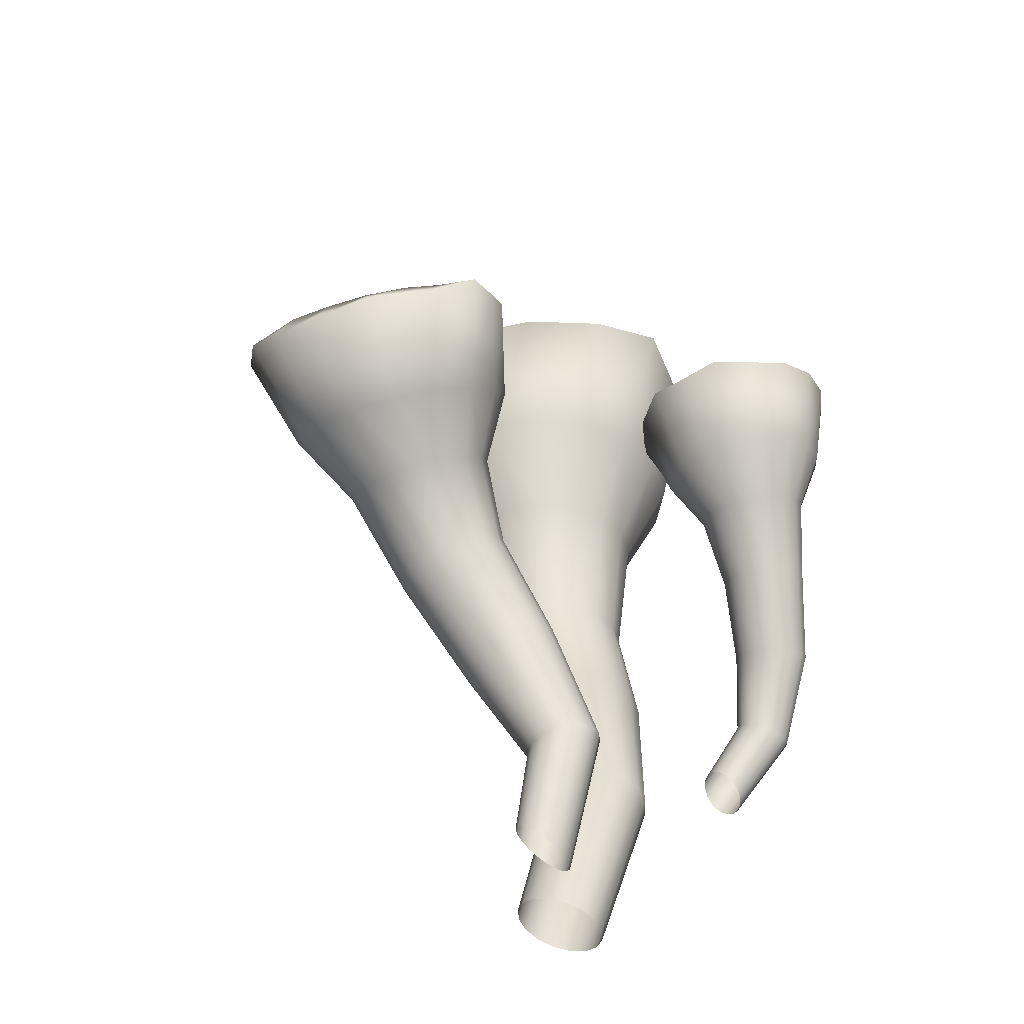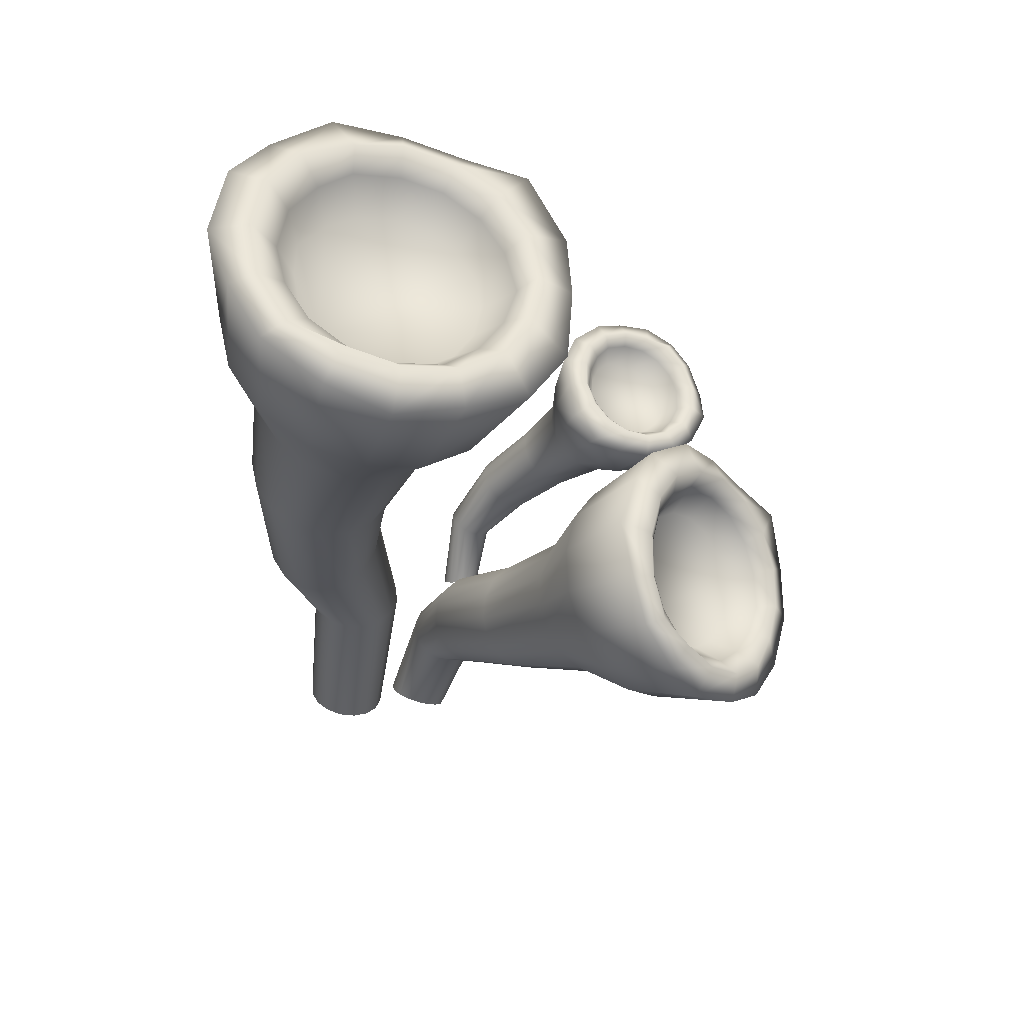
<metadata>
{"format":"obj","ext":"obj","renderer":"f3d","projection":"perspective","resolution":1024,"background":"white","views":[{"elev":-56.8,"azim":83.6,"up":"+Y"},{"elev":54.0,"azim":-12.2,"up":"+Y"}]}
</metadata>
<code>
o Cylinder.022
v -0.1207 0.2397 0.3426
v -0.07637 3.261 0.8507
v -0.1665 0.2339 0.2824
v -0.187 0.2175 0.2112
v -0.3485 3.367 0.4292
v -0.1791 0.1929 0.1398
v -0.3498 3.376 0.1679
v -0.1438 0.164 0.07913
v -0.08669 0.135 0.03841
v -0.01637 0.1104 0.02382
v 0.05645 0.09401 0.0376
v 0.3943 3.144 -0.3708
v 0.1207 0.08825 0.07765
v 0.6237 3.064 -0.2747
v 0.1665 0.09401 0.1379
v 0.187 0.1104 0.2091
v 0.8959 2.958 0.1468
v 0.1791 0.135 0.2805
v 0.8972 2.948 0.4081
v 0.1438 0.164 0.3411
v 0.8035 2.972 0.651
v 0.08669 0.1929 0.3819
v 0.6292 3.024 0.8387
v 0.01637 0.2175 0.3964
v -0.05645 0.2339 0.3827
v -0.0172 0.8762 0.1991
v -0.1656 1.381 0.2818
v -0.1718 2.243 0.5009
v -0.06524 2.83 0.6267
v -0.1809 2.873 0.5073
v -0.2621 2.276 0.4077
v -0.2418 1.382 0.1925
v -0.06974 0.8675 0.1312
v -0.244 2.899 0.3498
v -0.3114 2.297 0.2847
v -0.2818 1.403 0.08432
v -0.09213 0.8546 0.0488
v -0.2449 2.905 0.1781
v -0.312 2.302 0.1508
v -0.2796 1.442 -0.02633
v -0.08097 0.8394 -0.03545
v -0.1834 2.89 0.01849
v -0.264 2.29 0.02617
v -0.2354 1.493 -0.1226
v -0.03795 0.8242 -0.1087
v -0.06886 2.856 -0.1048
v -0.1746 2.263 -0.07008
v -0.1561 1.547 -0.1898
v 0.03038 0.8113 -0.1599
v 0.08122 2.808 -0.1731
v -0.05752 2.225 -0.1233
v -0.05372 1.597 -0.2177
v 0.1136 0.8028 -0.1812
v 0.244 2.753 -0.1758
v 0.06954 2.183 -0.1255
v 0.05621 1.635 -0.2022
v 0.1991 0.7998 -0.1693
v 0.3947 2.7 -0.1127
v 0.1872 2.141 -0.07622
v 0.1569 1.655 -0.1454
v 0.2738 0.8029 -0.1262
v 0.5104 2.657 0.006727
v 0.2775 2.108 0.01699
v 0.2331 1.655 -0.05613
v 0.3263 0.8115 -0.05819
v 0.5735 2.63 0.1642
v 0.3267 2.087 0.1399
v 0.2731 1.633 0.05206
v 0.3487 0.8245 0.02418
v 0.5744 2.624 0.3359
v 0.3274 2.082 0.2739
v 0.2708 1.594 0.1627
v 0.3375 0.8397 0.1084
v 0.5129 2.64 0.4955
v 0.2794 2.094 0.3985
v 0.2267 1.544 0.259
v 0.2945 0.8549 0.1817
v 0.3983 2.674 0.6188
v 0.19 2.121 0.4947
v 0.1474 1.489 0.3262
v 0.2262 0.8677 0.2329
v 0.2483 2.722 0.6871
v 0.07287 2.159 0.548
v 0.04499 1.439 0.3541
v 0.143 0.8763 0.2542
v 0.08548 2.777 0.6898
v -0.05419 2.201 0.5501
v -0.06494 1.401 0.3385
v 0.05749 0.8793 0.2423
v -0.2525 3.326 0.6689
v -0.2562 3.353 -0.07504
v -0.08188 3.301 -0.2627
v 0.1465 3.227 -0.3666
v 0.7999 2.998 -0.09295
v 0.4008 3.097 0.9426
v 0.153 3.18 0.9468
v -0.08883 3.987 0.7685
v 0.1161 3.914 0.8846
v -0.1706 4.022 0.5245
v -0.1574 4.027 0.2523
v -0.05162 4 -0.005821
v 0.1163 3.95 -0.1876
v 0.358 3.872 -0.2735
v 0.5725 3.8 -0.2946
v 0.7915 3.723 -0.2037
v 0.9485 3.665 -0.03706
v 1.029 3.63 0.1863
v 1.022 3.624 0.4331
v 0.9289 3.648 0.666
v 0.7902 3.687 0.8677
v 0.571 3.758 0.9691
v 0.3339 3.837 0.9748
v -0.2105 3.962 0.8127
v 0.004776 3.882 1.036
v -0.2982 4.001 0.5365
v -0.3395 3.974 0.19
v -0.2094 3.993 -0.1077
v -0.006658 3.88 -0.3451
v 0.2882 3.838 -0.4717
v 0.5959 3.682 -0.4718
v 0.8615 3.589 -0.3658
v 1.124 3.548 -0.2252
v 1.23 3.449 0.09429
v 1.171 3.509 0.4564
v 1.076 3.478 0.778
v 0.8598 3.543 1.012
v 0.5646 3.69 1.128
v 0.2593 3.74 1.14
v 0.04211 3.665 0.5815
v 0.1485 3.625 0.6952
v -0.01354 3.689 0.4273
v -0.008789 3.693 0.2569
v 0.03352 3.685 0.08103
v 0.1699 3.642 -0.03037
v 0.3167 3.596 -0.1035
v 0.4736 3.543 -0.1121
v 0.6155 3.493 -0.05555
v 0.7311 3.45 0.0644
v 0.7936 3.424 0.2232
v 0.7752 3.425 0.3843
v 0.7108 3.441 0.5451
v 0.5965 3.475 0.6716
v 0.4497 3.522 0.7447
v 0.2997 3.572 0.758
v 0.005015 3.85 0.6561
v -0.06387 3.88 0.4652
v 0.8514 3.587 0.01158
v 0.9222 3.557 0.2038
v -0.06759 3.888 0.2697
v 0.9298 3.547 0.4239
v 0.01529 3.867 0.05092
v 0.8326 3.573 0.6109
v 0.1632 3.823 -0.1013
v 0.6912 3.615 0.7676
v 0.33 3.77 -0.202
v 0.5227 3.669 0.8671
v 0.5391 3.7 -0.2024
v 0.3173 3.738 0.87
v 0.7159 3.638 -0.1317
v 0.137 3.801 0.7969
v 0.3226 0.3203 0.4129
v 1.092 2.133 1.519
v 0.2833 0.3125 0.3724
v 0.2597 0.2901 0.3256
v 0.9952 2.375 1.236
v 0.2553 0.2566 0.2798
v 1.027 2.43 1.05
v 0.2708 0.2171 0.2418
v 0.3039 0.1777 0.2175
v 0.3494 0.1442 0.2105
v 0.4005 0.1218 0.222
v 1.505 2.121 0.624
v 0.4493 0.114 0.2501
v 1.619 1.971 0.6787
v 0.4886 0.1218 0.2906
v 0.5122 0.1442 0.3373
v 1.716 1.73 0.962
v 0.5166 0.1777 0.3832
v 1.684 1.675 1.147
v 0.5011 0.2171 0.4211
v 1.602 1.677 1.325
v 0.468 0.2566 0.4455
v 1.482 1.737 1.469
v 0.4225 0.2901 0.4524
v 0.3714 0.3125 0.441
v 0.4515 0.6876 0.3682
v 0.5266 1.102 0.6418
v 0.7182 1.528 0.9774
v 0.9671 1.887 1.257
v 0.9183 1.978 1.179
v 0.6792 1.597 0.9157
v 0.4897 1.156 0.5835
v 0.4197 0.7112 0.317
v 0.9053 2.048 1.072
v 0.6734 1.657 0.8353
v 0.4846 1.208 0.5126
v 0.4109 0.7313 0.2561
v 0.9299 2.087 0.9514
v 0.7018 1.699 0.7484
v 0.5121 1.25 0.44
v 0.4265 0.7448 0.1947
v 0.9884 2.09 0.8367
v 0.7601 1.716 0.6683
v 0.5681 1.274 0.3767
v 0.4641 0.7496 0.1422
v 1.072 2.056 0.7449
v 0.8392 1.706 0.6071
v 0.644 1.278 0.3323
v 0.518 0.7451 0.1066
v 1.168 1.99 0.6899
v 0.9273 1.671 0.5743
v 0.7283 1.261 0.3137
v 0.58 0.7319 0.09334
v 1.261 1.902 0.6801
v 1.011 1.615 0.5746
v 0.8082 1.226 0.3237
v 0.6406 0.712 0.1044
v 1.339 1.805 0.7171
v 1.077 1.547 0.6082
v 0.8714 1.177 0.3606
v 0.6907 0.6885 0.1381
v 1.387 1.715 0.7951
v 1.116 1.478 0.67
v 0.9083 1.122 0.419
v 0.7225 0.6649 0.1893
v 1.4 1.645 0.9023
v 1.122 1.418 0.7504
v 0.9134 1.07 0.4899
v 0.7313 0.6448 0.2502
v 1.376 1.605 1.022
v 1.094 1.376 0.8373
v 0.8859 1.029 0.5625
v 0.7157 0.6313 0.3116
v 1.317 1.603 1.137
v 1.035 1.359 0.9174
v 0.8299 1.004 0.6258
v 0.6781 0.6264 0.3641
v 1.234 1.637 1.229
v 0.9562 1.369 0.9785
v 0.754 1 0.6701
v 0.6242 0.631 0.3996
v 1.138 1.703 1.284
v 0.8682 1.404 1.011
v 0.6697 1.017 0.6887
v 0.5622 0.6442 0.4129
v 1.044 1.791 1.294
v 0.7846 1.46 1.011
v 0.5899 1.053 0.6788
v 0.5016 0.664 0.4019
v 1.018 2.271 1.4
v 1.109 2.427 0.8723
v 1.229 2.368 0.7287
v 1.368 2.26 0.6415
v 1.693 1.834 0.7974
v 1.343 1.845 1.556
v 1.206 1.984 1.574
v 1.338 2.61 1.621
v 1.436 2.47 1.691
v 1.323 2.707 1.452
v 1.365 2.756 1.258
v 1.455 2.75 1.069
v 1.571 2.693 0.9297
v 1.714 2.574 0.8544
v 1.835 2.457 0.8268
v 1.944 2.314 0.8785
v 2.01 2.191 0.9876
v 2.026 2.099 1.141
v 1.991 2.052 1.317
v 1.911 2.056 1.488
v 1.809 2.093 1.639
v 1.676 2.196 1.724
v 1.544 2.328 1.742
v 1.243 2.63 1.645
v 1.334 2.461 1.791
v 1.23 2.736 1.454
v 1.233 2.799 1.199
v 1.36 2.82 0.9914
v 1.483 2.722 0.7993
v 1.679 2.614 0.7036
v 1.831 2.407 0.6738
v 1.964 2.235 0.7335
v 2.108 2.091 0.8294
v 2.109 1.931 1.038
v 2.049 1.923 1.311
v 1.938 1.877 1.533
v 1.79 1.95 1.712
v 1.631 2.126 1.823
v 1.443 2.263 1.838
v 1.337 2.396 1.417
v 1.382 2.312 1.492
v 1.326 2.459 1.311
v 1.35 2.492 1.19
v 1.396 2.505 1.062
v 1.485 2.451 0.9752
v 1.575 2.383 0.9146
v 1.662 2.296 0.8993
v 1.733 2.204 0.9311
v 1.782 2.114 1.009
v 1.796 2.046 1.119
v 1.766 2.022 1.234
v 1.71 2.026 1.352
v 1.631 2.064 1.449
v 1.541 2.132 1.509
v 1.457 2.214 1.527
v 1.367 2.512 1.511
v 1.353 2.591 1.38
v 1.914 2.167 1.004
v 1.929 2.087 1.136
v 1.375 2.633 1.241
v 1.905 2.037 1.292
v 1.448 2.632 1.081
v 1.828 2.054 1.43
v 1.549 2.58 0.9641
v 1.731 2.101 1.55
v 1.653 2.507 0.8828
v 1.625 2.176 1.631
v 1.769 2.388 0.8702
v 1.512 2.291 1.645
v 1.857 2.274 0.91
v 1.422 2.408 1.604
v 0.779 0.1484 -0.4511
v 1.745 1.432 -0.7491
v 0.8162 0.1536 -0.4459
v 0.8478 0.1685 -0.431
v 1.89 1.306 -0.579
v 0.8688 0.1908 -0.4087
v 1.904 1.269 -0.4544
v 0.8763 0.2171 -0.3824
v 0.8688 0.2435 -0.356
v 0.8478 0.2658 -0.3337
v 0.8162 0.2807 -0.3188
v 1.594 1.375 -0.1121
v 0.779 0.2859 -0.3136
v 1.485 1.445 -0.1317
v 0.7418 0.2807 -0.3188
v 0.7102 0.2658 -0.3337
v 1.341 1.571 -0.3018
v 0.6891 0.2435 -0.356
v 1.327 1.608 -0.4264
v 0.6817 0.2171 -0.3824
v 1.357 1.619 -0.5531
v 0.6891 0.1908 -0.4087
v 1.426 1.603 -0.6626
v 0.7102 0.1685 -0.431
v 0.7418 0.1536 -0.4459
v 0.8871 0.4566 -0.6642
v 1.13 0.753 -0.733
v 1.382 1.03 -0.7032
v 1.587 1.263 -0.6863
v 1.642 1.212 -0.6438
v 1.423 0.9876 -0.6707
v 1.168 0.7185 -0.7043
v 0.9228 0.4421 -0.6448
v 1.676 1.171 -0.5768
v 1.448 0.9537 -0.6188
v 1.194 0.6929 -0.6583
v 0.9513 0.4361 -0.6129
v 1.683 1.144 -0.4955
v 1.454 0.9332 -0.5553
v 1.204 0.6803 -0.6019
v 0.9682 0.4397 -0.5733
v 1.664 1.137 -0.4122
v 1.441 0.9293 -0.4899
v 1.197 0.6824 -0.5437
v 0.9709 0.4523 -0.5321
v 1.62 1.15 -0.3397
v 1.409 0.9426 -0.4324
v 1.173 0.699 -0.4926
v 0.959 0.472 -0.4956
v 1.558 1.181 -0.2889
v 1.363 0.971 -0.3918
v 1.137 0.7275 -0.4564
v 0.9344 0.4958 -0.4692
v 1.488 1.226 -0.2676
v 1.312 1.01 -0.3741
v 1.093 0.7636 -0.4406
v 0.9008 0.52 -0.4571
v 1.42 1.278 -0.2791
v 1.262 1.054 -0.3821
v 1.049 0.8018 -0.4475
v 0.8633 0.5409 -0.461
v 1.365 1.328 -0.3216
v 1.221 1.096 -0.4145
v 1.012 0.8363 -0.4762
v 0.8276 0.5555 -0.4804
v 1.331 1.37 -0.3885
v 1.196 1.13 -0.4664
v 0.9858 0.8619 -0.5222
v 0.7991 0.5614 -0.5124
v 1.323 1.396 -0.4699
v 1.19 1.151 -0.5299
v 0.9757 0.8745 -0.5786
v 0.7823 0.5578 -0.5519
v 1.343 1.404 -0.5531
v 1.204 1.155 -0.5954
v 0.9831 0.8724 -0.6368
v 0.7795 0.5452 -0.5931
v 1.387 1.391 -0.6257
v 1.236 1.141 -0.6528
v 1.007 0.8558 -0.6879
v 0.7914 0.5256 -0.6297
v 1.449 1.359 -0.6765
v 1.281 1.113 -0.6935
v 1.043 0.8273 -0.7241
v 0.816 0.5018 -0.656
v 1.519 1.315 -0.6977
v 1.332 1.074 -0.7111
v 1.086 0.7912 -0.7399
v 0.8496 0.4776 -0.6682
v 1.834 1.363 -0.6825
v 1.874 1.258 -0.3277
v 1.804 1.274 -0.2182
v 1.706 1.315 -0.1424
v 1.396 1.514 -0.1983
v 1.524 1.562 -0.7383
v 1.636 1.502 -0.7687
v 1.999 1.689 -0.6441
v 1.89 1.735 -0.68
v 2.057 1.651 -0.5338
v 2.07 1.627 -0.4004
v 2.036 1.62 -0.2645
v 1.967 1.631 -0.1594
v 1.855 1.663 -0.09349
v 1.751 1.697 -0.06175
v 1.638 1.743 -0.08399
v 1.549 1.786 -0.1492
v 1.493 1.822 -0.2495
v 1.479 1.844 -0.3701
v 1.508 1.851 -0.4924
v 1.562 1.847 -0.6043
v 1.662 1.82 -0.6754
v 1.777 1.781 -0.7019
v 2.037 1.644 -0.6823
v 1.917 1.706 -0.7688
v 2.099 1.6 -0.5574
v 2.124 1.533 -0.3988
v 2.1 1.55 -0.2362
v 2 1.537 -0.1057
v 1.883 1.601 -0.009271
v 1.717 1.634 0.01727
v 1.581 1.694 -0.006888
v 1.46 1.774 -0.04408
v 1.371 1.81 -0.1919
v 1.39 1.853 -0.3696
v 1.4 1.855 -0.5386
v 1.488 1.84 -0.6738
v 1.638 1.814 -0.7564
v 1.77 1.744 -0.7973
v 1.856 1.579 -0.565
v 1.799 1.614 -0.6086
v 1.893 1.55 -0.4966
v 1.901 1.531 -0.4139
v 1.892 1.519 -0.3246
v 1.834 1.533 -0.2565
v 1.769 1.554 -0.2058
v 1.695 1.585 -0.1851
v 1.624 1.62 -0.1974
v 1.561 1.658 -0.243
v 1.521 1.689 -0.313
v 1.52 1.704 -0.3926
v 1.54 1.71 -0.4769
v 1.587 1.702 -0.55
v 1.652 1.681 -0.6007
v 1.723 1.652 -0.6229
v 1.929 1.649 -0.5884
v 1.975 1.616 -0.5031
v 1.563 1.735 -0.1899
v 1.515 1.768 -0.2757
v 1.99 1.594 -0.4088
v 1.497 1.793 -0.3815
v 1.965 1.586 -0.2944
v 1.531 1.795 -0.482
v 1.904 1.597 -0.2056
v 1.589 1.786 -0.5723
v 1.83 1.617 -0.1398
v 1.664 1.766 -0.6377
v 1.728 1.655 -0.1182
v 1.763 1.728 -0.6601
v 1.638 1.695 -0.1344
v 1.855 1.688 -0.6431
f 90 2 114 113
f 25 89 26 1
f 89 88 27 26
f 88 87 28 27
f 87 86 29 28
f 24 85 89 25
f 85 84 88 89
f 84 83 87 88
f 83 82 86 87
f 22 81 85 24
f 81 80 84 85
f 80 79 83 84
f 79 78 82 83
f 20 77 81 22
f 77 76 80 81
f 76 75 79 80
f 75 74 78 79
f 18 73 77 20
f 73 72 76 77
f 72 71 75 76
f 71 70 74 75
f 16 69 73 18
f 69 68 72 73
f 68 67 71 72
f 67 66 70 71
f 15 65 69 16
f 65 64 68 69
f 64 63 67 68
f 63 62 66 67
f 13 61 65 15
f 61 60 64 65
f 60 59 63 64
f 59 58 62 63
f 11 57 61 13
f 57 56 60 61
f 56 55 59 60
f 55 54 58 59
f 10 53 57 11
f 53 52 56 57
f 52 51 55 56
f 51 50 54 55
f 9 49 53 10
f 49 48 52 53
f 48 47 51 52
f 47 46 50 51
f 8 45 49 9
f 45 44 48 49
f 44 43 47 48
f 43 42 46 47
f 6 41 45 8
f 41 40 44 45
f 40 39 43 44
f 39 38 42 43
f 4 37 41 6
f 37 36 40 41
f 36 35 39 40
f 35 34 38 39
f 3 33 37 4
f 33 32 36 37
f 32 31 35 36
f 31 30 34 35
f 1 26 33 3
f 26 27 32 33
f 27 28 31 32
f 28 29 30 31
f 86 96 2 29
f 82 95 96 86
f 78 23 95 82
f 74 21 23 78
f 70 19 21 74
f 66 17 19 70
f 62 94 17 66
f 58 14 94 62
f 54 12 14 58
f 50 93 12 54
f 46 92 93 50
f 42 91 92 46
f 38 7 91 42
f 34 5 7 38
f 30 90 5 34
f 29 2 90 30
f 146 145 129 131
f 23 21 125 126
f 93 92 118 119
f 19 17 123 124
f 2 96 128 114
f 91 7 116 117
f 94 14 121 122
f 95 23 126 127
f 5 90 113 115
f 12 93 119 120
f 21 19 124 125
f 92 91 117 118
f 17 94 122 123
f 96 95 127 128
f 7 5 115 116
f 14 12 120 121
f 98 97 113 114
f 97 99 115 113
f 99 100 116 115
f 100 101 117 116
f 101 102 118 117
f 102 103 119 118
f 103 104 120 119
f 104 105 121 120
f 105 106 122 121
f 106 107 123 122
f 107 108 124 123
f 108 109 125 124
f 109 110 126 125
f 110 111 127 126
f 111 112 128 127
f 112 98 114 128
f 129 130 144 143 142 141 140 139 138 137 136 135 134 133 132 131
f 148 147 138 139
f 149 146 131 132
f 150 148 139 140
f 151 149 132 133
f 152 150 140 141
f 153 151 133 134
f 154 152 141 142
f 155 153 134 135
f 156 154 142 143
f 157 155 135 136
f 158 156 143 144
f 159 157 136 137
f 145 160 130 129
f 160 158 144 130
f 147 159 137 138
f 106 105 159 147
f 98 112 158 160
f 97 98 160 145
f 105 104 157 159
f 112 111 156 158
f 104 103 155 157
f 111 110 154 156
f 103 102 153 155
f 110 109 152 154
f 102 101 151 153
f 109 108 150 152
f 101 100 149 151
f 108 107 148 150
f 100 99 146 149
f 107 106 147 148
f 99 97 145 146
f 250 162 274 273
f 185 249 186 161
f 249 248 187 186
f 248 247 188 187
f 247 246 189 188
f 184 245 249 185
f 245 244 248 249
f 244 243 247 248
f 243 242 246 247
f 182 241 245 184
f 241 240 244 245
f 240 239 243 244
f 239 238 242 243
f 180 237 241 182
f 237 236 240 241
f 236 235 239 240
f 235 234 238 239
f 178 233 237 180
f 233 232 236 237
f 232 231 235 236
f 231 230 234 235
f 176 229 233 178
f 229 228 232 233
f 228 227 231 232
f 227 226 230 231
f 175 225 229 176
f 225 224 228 229
f 224 223 227 228
f 223 222 226 227
f 173 221 225 175
f 221 220 224 225
f 220 219 223 224
f 219 218 222 223
f 171 217 221 173
f 217 216 220 221
f 216 215 219 220
f 215 214 218 219
f 170 213 217 171
f 213 212 216 217
f 212 211 215 216
f 211 210 214 215
f 169 209 213 170
f 209 208 212 213
f 208 207 211 212
f 207 206 210 211
f 168 205 209 169
f 205 204 208 209
f 204 203 207 208
f 203 202 206 207
f 166 201 205 168
f 201 200 204 205
f 200 199 203 204
f 199 198 202 203
f 164 197 201 166
f 197 196 200 201
f 196 195 199 200
f 195 194 198 199
f 163 193 197 164
f 193 192 196 197
f 192 191 195 196
f 191 190 194 195
f 161 186 193 163
f 186 187 192 193
f 187 188 191 192
f 188 189 190 191
f 246 256 162 189
f 242 255 256 246
f 238 183 255 242
f 234 181 183 238
f 230 179 181 234
f 226 177 179 230
f 222 254 177 226
f 218 174 254 222
f 214 172 174 218
f 210 253 172 214
f 206 252 253 210
f 202 251 252 206
f 198 167 251 202
f 194 165 167 198
f 190 250 165 194
f 189 162 250 190
f 306 305 289 291
f 183 181 285 286
f 253 252 278 279
f 179 177 283 284
f 162 256 288 274
f 251 167 276 277
f 254 174 281 282
f 255 183 286 287
f 165 250 273 275
f 172 253 279 280
f 181 179 284 285
f 252 251 277 278
f 177 254 282 283
f 256 255 287 288
f 167 165 275 276
f 174 172 280 281
f 258 257 273 274
f 257 259 275 273
f 259 260 276 275
f 260 261 277 276
f 261 262 278 277
f 262 263 279 278
f 263 264 280 279
f 264 265 281 280
f 265 266 282 281
f 266 267 283 282
f 267 268 284 283
f 268 269 285 284
f 269 270 286 285
f 270 271 287 286
f 271 272 288 287
f 272 258 274 288
f 289 290 304 303 302 301 300 299 298 297 296 295 294 293 292 291
f 308 307 298 299
f 309 306 291 292
f 310 308 299 300
f 311 309 292 293
f 312 310 300 301
f 313 311 293 294
f 314 312 301 302
f 315 313 294 295
f 316 314 302 303
f 317 315 295 296
f 318 316 303 304
f 319 317 296 297
f 305 320 290 289
f 320 318 304 290
f 307 319 297 298
f 266 265 319 307
f 258 272 318 320
f 257 258 320 305
f 265 264 317 319
f 272 271 316 318
f 264 263 315 317
f 271 270 314 316
f 263 262 313 315
f 270 269 312 314
f 262 261 311 313
f 269 268 310 312
f 261 260 309 311
f 268 267 308 310
f 260 259 306 309
f 267 266 307 308
f 259 257 305 306
f 410 322 434 433
f 345 409 346 321
f 409 408 347 346
f 408 407 348 347
f 407 406 349 348
f 344 405 409 345
f 405 404 408 409
f 404 403 407 408
f 403 402 406 407
f 342 401 405 344
f 401 400 404 405
f 400 399 403 404
f 399 398 402 403
f 340 397 401 342
f 397 396 400 401
f 396 395 399 400
f 395 394 398 399
f 338 393 397 340
f 393 392 396 397
f 392 391 395 396
f 391 390 394 395
f 336 389 393 338
f 389 388 392 393
f 388 387 391 392
f 387 386 390 391
f 335 385 389 336
f 385 384 388 389
f 384 383 387 388
f 383 382 386 387
f 333 381 385 335
f 381 380 384 385
f 380 379 383 384
f 379 378 382 383
f 331 377 381 333
f 377 376 380 381
f 376 375 379 380
f 375 374 378 379
f 330 373 377 331
f 373 372 376 377
f 372 371 375 376
f 371 370 374 375
f 329 369 373 330
f 369 368 372 373
f 368 367 371 372
f 367 366 370 371
f 328 365 369 329
f 365 364 368 369
f 364 363 367 368
f 363 362 366 367
f 326 361 365 328
f 361 360 364 365
f 360 359 363 364
f 359 358 362 363
f 324 357 361 326
f 357 356 360 361
f 356 355 359 360
f 355 354 358 359
f 323 353 357 324
f 353 352 356 357
f 352 351 355 356
f 351 350 354 355
f 321 346 353 323
f 346 347 352 353
f 347 348 351 352
f 348 349 350 351
f 406 416 322 349
f 402 415 416 406
f 398 343 415 402
f 394 341 343 398
f 390 339 341 394
f 386 337 339 390
f 382 414 337 386
f 378 334 414 382
f 374 332 334 378
f 370 413 332 374
f 366 412 413 370
f 362 411 412 366
f 358 327 411 362
f 354 325 327 358
f 350 410 325 354
f 349 322 410 350
f 466 465 449 451
f 343 341 445 446
f 413 412 438 439
f 339 337 443 444
f 322 416 448 434
f 411 327 436 437
f 414 334 441 442
f 415 343 446 447
f 325 410 433 435
f 332 413 439 440
f 341 339 444 445
f 412 411 437 438
f 337 414 442 443
f 416 415 447 448
f 327 325 435 436
f 334 332 440 441
f 418 417 433 434
f 417 419 435 433
f 419 420 436 435
f 420 421 437 436
f 421 422 438 437
f 422 423 439 438
f 423 424 440 439
f 424 425 441 440
f 425 426 442 441
f 426 427 443 442
f 427 428 444 443
f 428 429 445 444
f 429 430 446 445
f 430 431 447 446
f 431 432 448 447
f 432 418 434 448
f 449 450 464 463 462 461 460 459 458 457 456 455 454 453 452 451
f 468 467 458 459
f 469 466 451 452
f 470 468 459 460
f 471 469 452 453
f 472 470 460 461
f 473 471 453 454
f 474 472 461 462
f 475 473 454 455
f 476 474 462 463
f 477 475 455 456
f 478 476 463 464
f 479 477 456 457
f 465 480 450 449
f 480 478 464 450
f 467 479 457 458
f 426 425 479 467
f 418 432 478 480
f 417 418 480 465
f 425 424 477 479
f 432 431 476 478
f 424 423 475 477
f 431 430 474 476
f 423 422 473 475
f 430 429 472 474
f 422 421 471 473
f 429 428 470 472
f 421 420 469 471
f 428 427 468 470
f 420 419 466 469
f 427 426 467 468
f 419 417 465 466

</code>
